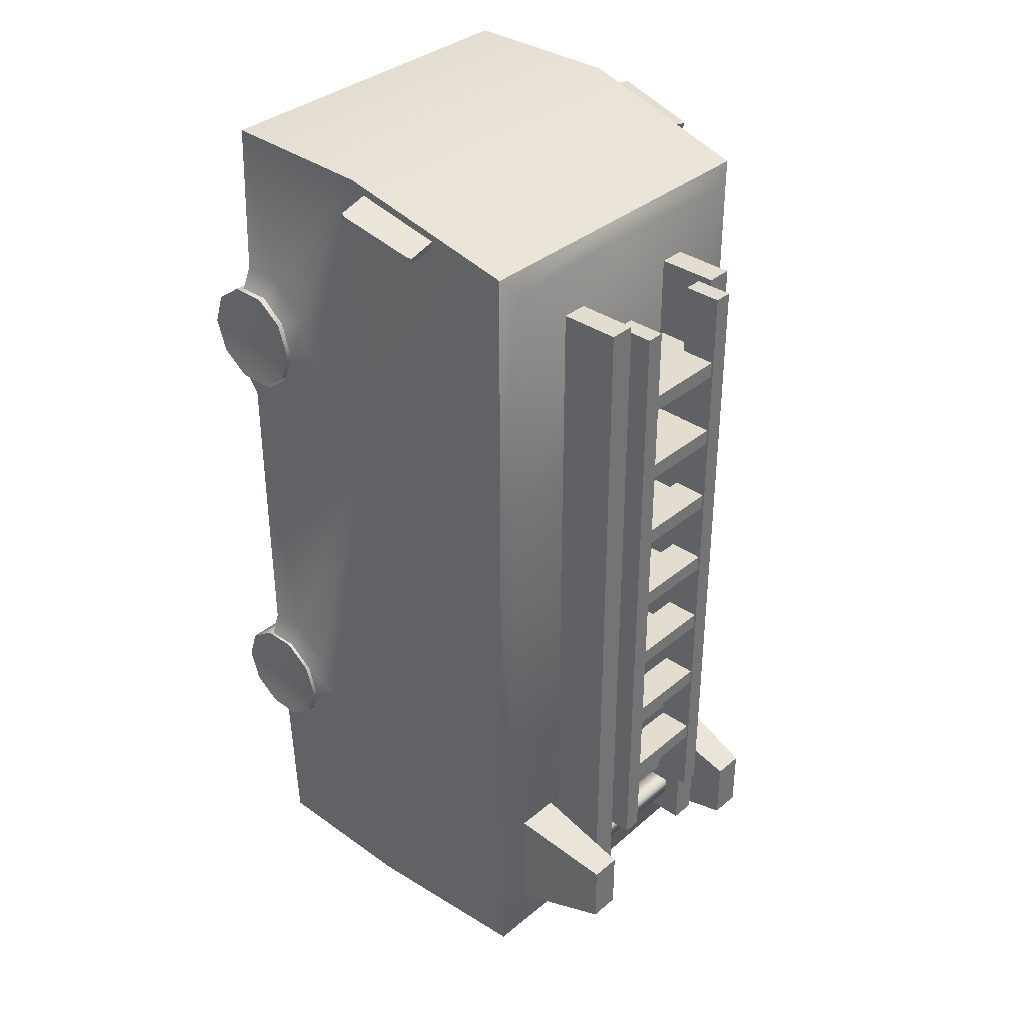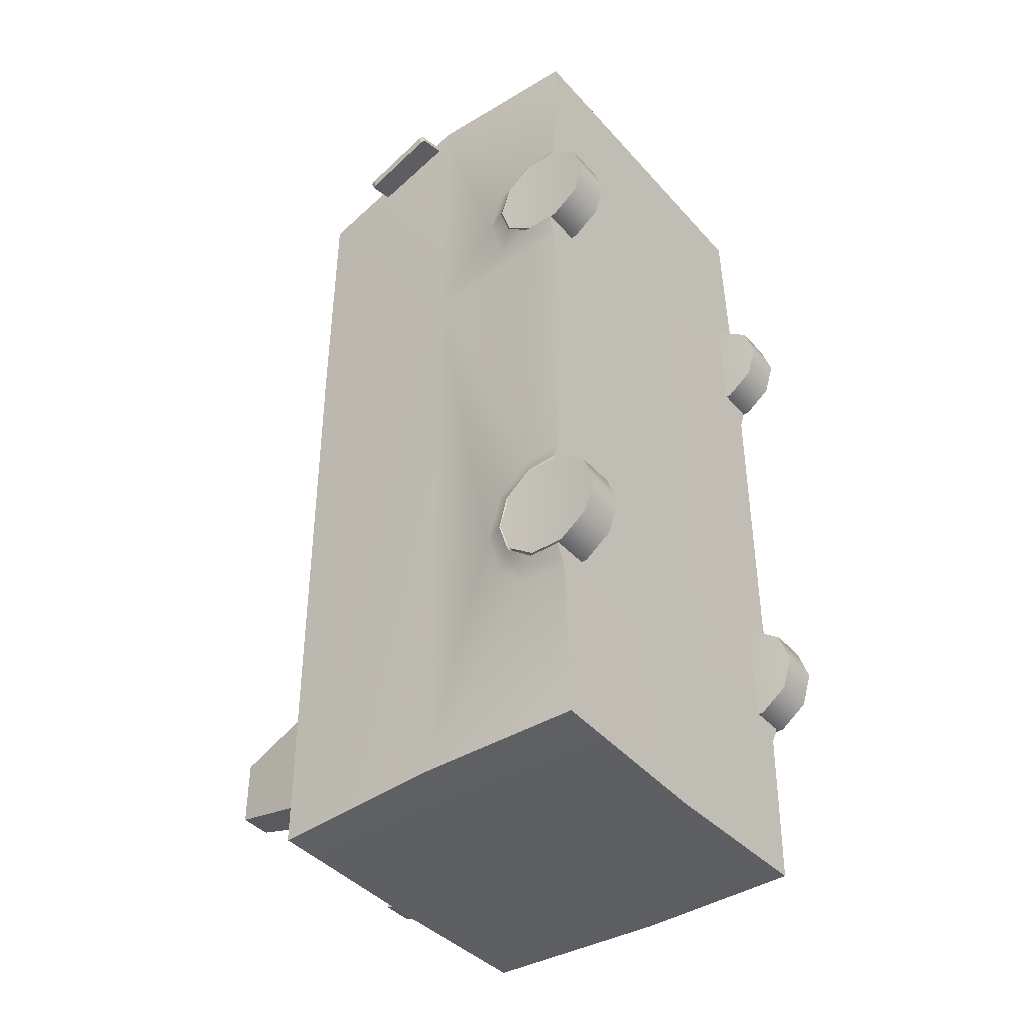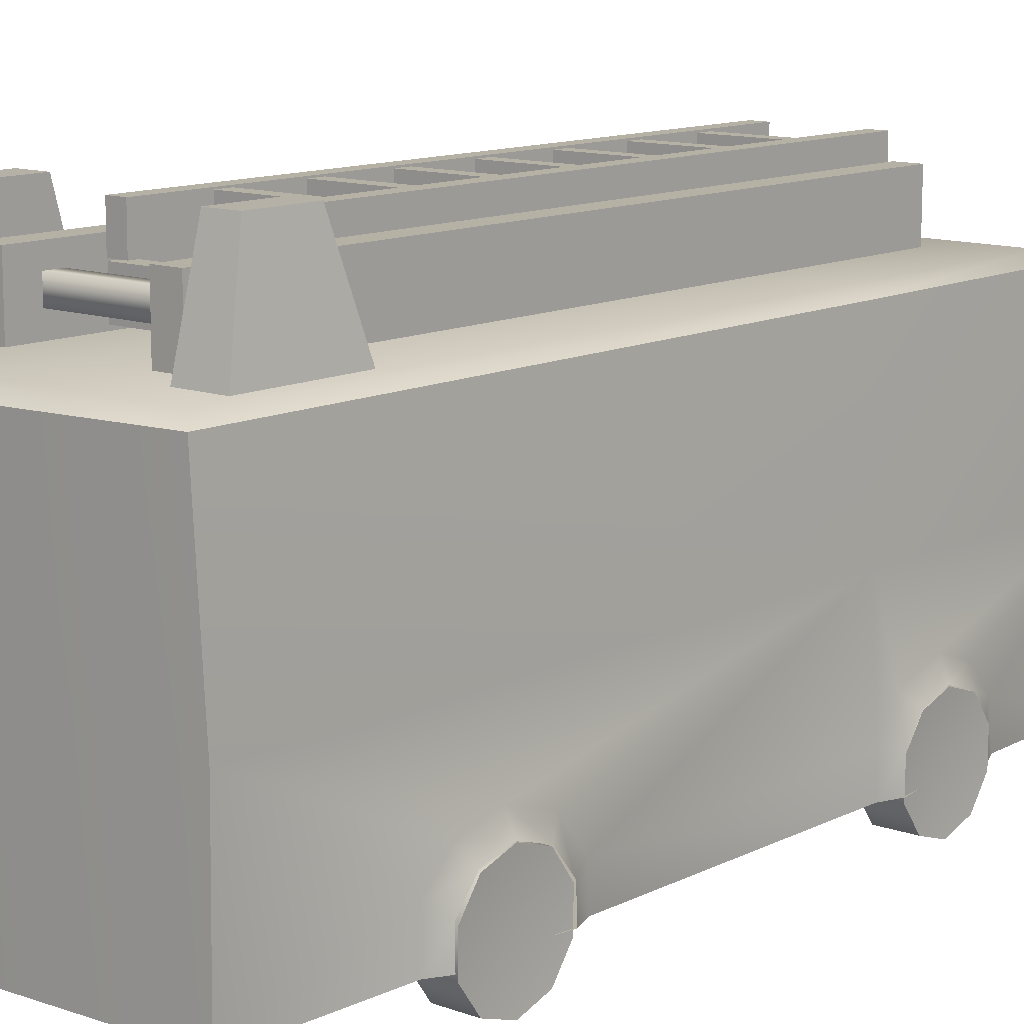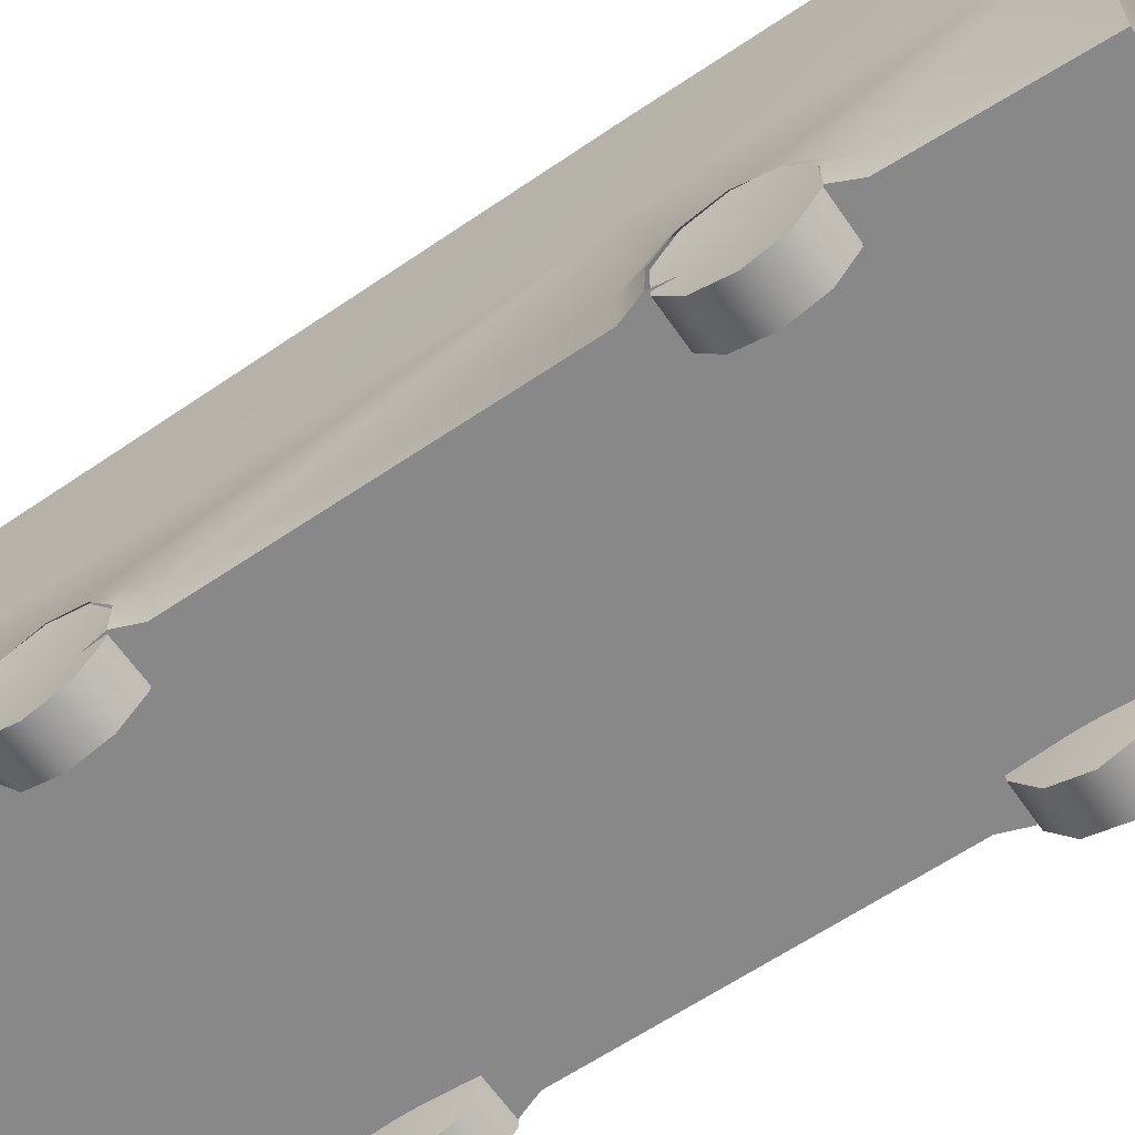
<metadata>
{"format":"obj","ext":"obj","renderer":"f3d","projection":"perspective","resolution":1024,"background":"white","views":[{"elev":35.6,"azim":132.4,"up":"+Z"},{"elev":-40.9,"azim":-52.5,"up":"+Z"},{"elev":12.1,"azim":-139.5,"up":"+Y"},{"elev":-62.7,"azim":-55.5,"up":"+Y"}]}
</metadata>
<code>
v  -7.322 2.063 -18.09
v  -7.537 2.074 -11.46
v  -7.491 4.016 -11.36
v  -0.0208 8.686 -18.32
v  -0.0208 2.063 -18.31
v  -7.412 8.692 -18.09
v  -0.0208 16.44 7.235
v  -0.0208 16.44 -17.69
v  -6.298 16.44 -17.53
v  -6.281 16.44 7.235
v  -6.94 16.1 -18.09
v  -0.0208 15.99 -18.29
v  -7.468 8.723 7.216
v  -7.08 16.1 7.216
v  -7.639 5.097 -6.538
v  -7.671 3.658 -5.42
v  -8.021 3.333 -6.281
v  -8.058 2.074 -6.257
v  -7.705 2.073 -5.376
v  -7.937 4.462 -9.807
v  -7.549 5.182 -10.26
v  -7.893 3.385 -10.63
v  -7.936 2.074 -10.69
v  -7.607 5.712 -8.484
v  -7.981 4.855 -8.504
v  -8.001 4.467 -7.166
v  -7.715 2.074 7.216
v  -7.715 3.658 7.216
v  -7.29 2.071 19.65
v  -7.448 8.692 19.65
v  -7.491 3.832 13.28
v  -7.537 2.074 13.46
v  -6.298 16.44 17.04
v  -0.0208 16.44 17.1
v  -0.0208 8.959 19.65
v  -0.0208 16.1 17.77
v  -7.033 16.1 17.77
v  -8.021 3.382 8.206
v  -8.058 2.074 8.156
v  -7.549 5.162 12.07
v  -7.937 4.447 11.61
v  -7.893 3.357 12.55
v  -7.936 2.074 12.6
v  -7.607 5.751 10.36
v  -7.639 5.077 8.301
v  -8.001 4.418 9.047
v  -7.981 4.864 10.38
v  -0.0208 2.071 19.65
v  -0.0208 2.075 7.181
v  -0.0208 2.075 9.958
v  -7.67 2.074 10.63
v  -0.0208 2.075 -9.348
v  -0.0208 2.075 -11.58
v  -7.67 2.074 -8.729
v  7.281 2.063 -18.09
v  7.449 4.016 -11.36
v  7.496 2.074 -11.46
v  7.373 8.692 -18.09
v  6.239 16.44 7.235
v  6.257 16.44 -17.53
v  6.898 16.1 -18.09
v  7.039 16.1 7.216
v  7.424 8.723 7.216
v  7.63 3.658 -5.42
v  7.598 5.097 -6.538
v  7.98 3.333 -6.281
v  7.663 2.073 -5.376
v  8.016 2.074 -6.257
v  7.507 5.182 -10.26
v  7.896 4.462 -9.807
v  7.852 3.385 -10.63
v  7.895 2.074 -10.69
v  7.566 5.712 -8.484
v  7.959 4.467 -7.166
v  7.939 4.855 -8.504
v  7.673 3.658 7.216
v  7.674 2.074 7.216
v  7.249 2.071 19.65
v  7.496 2.074 13.46
v  7.449 3.832 13.28
v  7.406 8.692 19.65
v  6.257 16.44 17.04
v  6.992 16.1 17.77
v  7.98 3.382 8.206
v  8.016 2.074 8.156
v  7.896 4.447 11.61
v  7.507 5.162 12.07
v  7.852 3.357 12.55
v  7.895 2.074 12.6
v  7.566 5.751 10.36
v  7.939 4.864 10.38
v  7.959 4.418 9.047
v  7.598 5.077 8.301
v  7.629 2.074 10.63
v  7.629 2.074 -8.729
v  8.302 12.79 18.03
v  7.086 12.77 18.34
v  7.859 11.14 18.57
v  8.305 12.55 17.76
v  8.559 9.424 18.51
v  7.784 11.06 18.28
v  8.227 12.72 17.74
v  7.011 12.7 18.05
v  7.293 9.229 18.88
v  7.368 9.303 19.17
v  8.509 9.249 18.57
v  8.584 9.323 18.85
v  8.38 12.62 18.05
v  8.634 9.498 18.8
v  -8.342 12.79 18.03
v  -7.899 11.14 18.57
v  -7.126 12.77 18.34
v  -8.345 12.55 17.76
v  -8.266 12.72 17.74
v  -7.823 11.06 18.28
v  -8.598 9.424 18.51
v  -7.05 12.7 18.05
v  -7.408 9.303 19.17
v  -7.333 9.229 18.88
v  -8.624 9.323 18.85
v  -8.549 9.249 18.57
v  -8.42 12.62 18.05
v  -8.674 9.498 18.8
v  -4.558 17.35 -13.73
v  4.486 17.35 -13.73
v  4.486 17.35 -13
v  -4.558 17.35 -13
v  -4.558 18.25 -13.73
v  4.486 18.25 -13.73
v  -4.558 18.25 -13
v  4.486 18.25 -13
v  -5.892 16.34 -15.82
v  -4.013 16.34 -15.82
v  -4.013 16.34 -11.02
v  -5.892 16.34 -11.02
v  -4.021 20.39 -12.11
v  -4.021 20.39 -14.73
v  -5.291 20.39 -14.73
v  -5.291 20.39 -12.11
v  3.959 16.34 -11.02
v  3.959 16.34 -15.82
v  5.837 16.34 -15.82
v  5.837 16.34 -11.02
v  5.236 20.39 -14.73
v  3.967 20.39 -14.73
v  3.967 20.39 -12.11
v  5.236 20.39 -12.11
v  6.485 4.387 -7.132
v  8.09 4.387 -7.132
v  8.09 4.819 -8.462
v  6.485 4.819 -8.462
v  6.485 3.256 -6.31
v  8.09 3.256 -6.31
v  6.485 1.858 -6.31
v  8.09 1.858 -6.31
v  6.485 0.7266 -7.132
v  8.09 0.7266 -7.132
v  6.485 0.2945 -8.462
v  8.09 0.2945 -8.462
v  6.485 0.7266 -9.791
v  8.09 0.7266 -9.791
v  6.485 1.858 -10.61
v  8.09 1.858 -10.61
v  6.485 3.256 -10.61
v  8.09 3.256 -10.61
v  6.485 4.387 -9.791
v  8.09 4.387 -9.791
v  6.344 2.676 -8.462
v  7.811 2.557 -8.462
v  -7.97 4.387 -7.132
v  -6.364 4.387 -7.132
v  -6.364 4.819 -8.462
v  -7.97 4.819 -8.462
v  -7.97 3.256 -6.31
v  -6.364 3.256 -6.31
v  -7.97 1.858 -6.31
v  -6.364 1.858 -6.31
v  -7.97 0.7266 -7.132
v  -6.364 0.7266 -7.132
v  -7.97 0.2945 -8.462
v  -6.364 0.2945 -8.462
v  -7.97 0.7266 -9.791
v  -6.364 0.7266 -9.791
v  -7.97 1.858 -10.61
v  -6.364 1.858 -10.61
v  -7.97 3.256 -10.61
v  -6.364 3.256 -10.61
v  -7.97 4.387 -9.791
v  -6.364 4.387 -9.791
v  -7.832 2.676 -8.462
v  -6.364 2.557 -8.462
v  6.485 4.373 11.74
v  8.09 4.373 11.74
v  8.09 4.806 10.41
v  6.485 4.806 10.41
v  6.485 3.242 12.57
v  8.09 3.242 12.57
v  6.485 1.844 12.57
v  8.09 1.844 12.57
v  6.485 0.713 11.74
v  8.09 0.713 11.74
v  6.485 0.2809 10.41
v  8.09 0.2809 10.41
v  6.485 0.713 9.085
v  8.09 0.713 9.085
v  6.485 1.844 8.263
v  8.09 1.844 8.263
v  6.485 3.242 8.263
v  8.09 3.242 8.263
v  6.485 4.373 9.085
v  8.09 4.373 9.085
v  6.344 2.662 10.41
v  7.811 2.543 10.41
v  -7.97 4.373 11.74
v  -6.364 4.373 11.74
v  -6.364 4.806 10.41
v  -7.97 4.806 10.41
v  -7.97 3.242 12.57
v  -6.364 3.242 12.57
v  -7.97 1.844 12.57
v  -6.364 1.844 12.57
v  -7.97 0.713 11.74
v  -6.364 0.713 11.74
v  -7.97 0.2809 10.41
v  -6.364 0.2809 10.41
v  -7.97 0.713 9.085
v  -6.364 0.713 9.085
v  -7.97 1.844 8.263
v  -6.364 1.844 8.263
v  -7.97 3.242 8.263
v  -6.364 3.242 8.263
v  -7.97 4.373 9.085
v  -6.364 4.373 9.085
v  -7.832 2.662 10.41
v  -6.364 2.543 10.41
v  -3.615 18.93 14.99
v  -3.615 18.99 -14.96
v  -3.615 16.54 -14.97
v  -3.615 16.48 14.98
v  -2.549 16.54 -14.97
v  -2.549 18.99 -14.96
v  -2.549 18.93 14.99
v  -2.549 16.48 14.98
v  2.514 18.93 14.99
v  2.514 18.99 -14.96
v  2.514 16.54 -14.97
v  2.514 16.48 14.98
v  3.58 16.54 -14.97
v  3.58 18.99 -14.96
v  3.58 18.93 14.99
v  3.58 16.48 14.98
v  -3.264 16.7 -11.62
v  3.13 16.7 -11.62
v  3.13 16.7 -10.87
v  -3.264 16.7 -10.87
v  -3.264 18.27 -11.61
v  3.13 18.27 -11.61
v  -3.264 18.27 -10.86
v  3.13 18.27 -10.86
v  -3.264 16.69 -7.815
v  3.13 16.69 -7.815
v  3.13 16.69 -7.067
v  -3.264 16.69 -7.067
v  -3.264 18.26 -7.811
v  3.13 18.26 -7.811
v  -3.264 18.26 -7.062
v  3.13 18.26 -7.062
v  -3.264 16.68 -4.077
v  3.13 16.68 -4.077
v  3.13 16.68 -3.328
v  -3.264 16.68 -3.328
v  -3.264 18.25 -4.072
v  3.13 18.25 -4.072
v  -3.264 18.25 -3.323
v  3.13 18.25 -3.323
v  -3.264 16.67 -0.3812
v  3.13 16.67 -0.3812
v  3.13 16.67 0.3676
v  -3.264 16.67 0.3676
v  -3.264 18.24 -0.3764
v  3.13 18.24 -0.3764
v  -3.264 18.24 0.3724
v  3.13 18.24 0.3724
v  -3.264 16.66 3.381
v  3.13 16.66 3.381
v  3.13 16.66 4.13
v  -3.264 16.66 4.13
v  -3.264 18.23 3.386
v  3.13 18.23 3.386
v  -3.264 18.23 4.135
v  3.13 18.23 4.135
v  -3.264 16.66 7.143
v  3.13 16.66 7.143
v  3.13 16.66 7.891
v  -3.264 16.66 7.891
v  -3.264 18.23 7.148
v  3.13 18.23 7.148
v  -3.264 18.23 7.896
v  3.13 18.23 7.896
v  -3.264 16.65 10.88
v  3.13 16.65 10.88
v  3.13 16.65 11.63
v  -3.264 16.65 11.63
v  -3.264 18.22 10.89
v  3.13 18.22 10.89
v  -3.264 18.22 11.64
v  3.13 18.22 11.64
v  -2.546 19.85 14.73
v  -2.546 19.89 -11.63
v  -2.546 18.35 -11.64
v  -2.546 18.31 14.72
v  -1.797 18.35 -11.64
v  -1.797 19.89 -11.63
v  -1.797 19.85 14.73
v  -1.797 18.31 14.72
v  1.762 19.85 14.73
v  1.762 19.89 -11.63
v  1.762 18.35 -11.64
v  1.762 18.31 14.72
v  2.511 18.35 -11.64
v  2.511 19.89 -11.63
v  2.511 19.85 14.73
v  2.511 18.31 14.72
v  -2.3 18.39 -8.69
v  2.195 18.39 -8.69
v  2.195 18.39 -8.031
v  -2.3 18.39 -8.031
v  -2.3 19.82 -8.686
v  2.195 19.82 -8.686
v  -2.3 19.82 -8.027
v  2.195 19.82 -8.027
v  -2.3 18.39 -5.344
v  2.195 18.39 -5.344
v  2.195 18.39 -4.685
v  -2.3 18.39 -4.685
v  -2.3 19.82 -5.34
v  2.195 19.82 -5.34
v  -2.3 19.82 -4.681
v  2.195 19.82 -4.681
v  -2.3 18.38 -2.054
v  2.195 18.38 -2.054
v  2.195 18.38 -1.395
v  -2.3 18.38 -1.395
v  -2.3 19.81 -2.05
v  2.195 19.81 -2.05
v  -2.3 19.81 -1.391
v  2.195 19.81 -1.391
v  -2.3 18.37 1.198
v  2.195 18.37 1.198
v  2.195 18.37 1.857
v  -2.3 18.37 1.857
v  -2.3 19.8 1.203
v  2.195 19.8 1.203
v  -2.3 19.8 1.862
v  2.195 19.8 1.862
v  -2.3 18.36 4.51
v  2.195 18.36 4.51
v  2.195 18.36 5.168
v  -2.3 18.36 5.168
v  -2.3 19.79 4.514
v  2.195 19.79 4.514
v  -2.3 19.79 5.173
v  2.195 19.79 5.173
v  -2.3 18.36 7.82
v  2.195 18.36 7.82
v  2.195 18.36 8.479
v  -2.3 18.36 8.479
v  -2.3 19.79 7.824
v  2.195 19.79 7.824
v  -2.3 19.79 8.483
v  2.195 19.79 8.483
v  -2.3 18.35 11.11
v  2.195 18.35 11.11
v  2.195 18.35 11.77
v  -2.3 18.35 11.77
v  -2.3 19.78 11.12
v  2.195 19.78 11.12
v  -2.3 19.78 11.78
v  2.195 19.78 11.78
o Obj3d66_1097107_6_306
g Obj3d66_1097107_6_306
f 1 2 3
f 4 5 1 6
f 7 8 9 10
f 4 6 11 12
f 13 14 11 6
f 12 11 9 8
f 9 11 14 10
f 13 15 16
f 17 18 19 16
f 20 21 3 22
f 2 23 22 3
f 24 25 26 15
f 27 28 16 19
f 6 3 21
f 17 16 15 26
f 25 24 21 20
f 21 24 6
f 29 30 31 32
f 10 33 34 7
f 35 36 37 30
f 37 14 13 30
f 33 37 36 34
f 33 10 14 37
f 38 28 27 39
f 31 40 41 42
f 32 31 42 43
f 44 45 46 47
f 30 40 31
f 45 28 38 46
f 45 13 28
f 40 44 47 41
f 40 30 44
f 48 35 30 29
f 3 6 1
f 39 49 50 51
f 49 27 19 52
f 52 19 18
f 5 23 2
f 5 2 1
f 49 39 27
f 32 48 29
f 23 5 53 54
f 54 53 52 18
f 50 48 32 43
f 15 13 24
f 13 45 44
f 24 13 6
f 13 44 30
f 16 28 13
f 55 56 57
f 4 58 55 5
f 7 59 60 8
f 4 12 61 58
f 61 62 63 58
f 60 61 12 8
f 60 59 62 61
f 63 64 65
f 66 64 67 68
f 56 69 70 71
f 57 56 71 72
f 73 65 74 75
f 64 76 77 67
f 58 69 56
f 65 64 66 74
f 69 73 75 70
f 69 58 73
f 78 79 80 81
f 34 82 59 7
f 35 81 83 36
f 63 62 83 81
f 36 83 82 34
f 82 83 62 59
f 84 85 77 76
f 86 87 80 88
f 79 89 88 80
f 90 91 92 93
f 81 80 87
f 84 76 93 92
f 93 76 63
f 91 90 87 86
f 87 90 81
f 48 78 81 35
f 56 55 58
f 85 94 50 49
f 49 52 67 77
f 52 68 67
f 5 57 72
f 5 55 57
f 49 77 85
f 79 78 48
f 72 95 53 5
f 95 68 52 53
f 50 89 79 48
f 65 73 63
f 63 90 93
f 73 58 63
f 63 81 90
f 64 63 76
f 96 97 98
f 99 100 101 102
f 102 103 97 96
f 103 104 105 97
f 104 106 107 105
f 100 99 108 109
f 96 108 99 102
f 106 100 109 107
f 105 98 97
f 96 98 108
f 98 105 107
f 108 98 109
f 98 107 109
f 102 101 103
f 103 101 104
f 101 106 104
f 106 101 100
f 110 111 112
f 113 114 115 116
f 112 117 114 110
f 118 119 117 112
f 120 121 119 118
f 122 113 116 123
f 113 122 110 114
f 123 116 121 120
f 118 112 111
f 110 122 111
f 111 120 118
f 122 123 111
f 111 123 120
f 114 117 115
f 117 119 115
f 115 119 121
f 121 116 115
f 50 43 51
f 89 50 94
f 124 125 126 127
f 128 129 125 124
f 130 131 129 128
f 127 126 131 130
f 132 133 134 135
f 136 137 138 139
f 134 136 139 135
f 133 137 136 134
f 133 132 138 137
f 135 139 138 132
f 140 141 142 143
f 144 145 146 147
f 147 146 140 143
f 146 145 141 140
f 141 145 144 142
f 144 147 143 142
f 148 149 150 151
f 152 153 149 148
f 154 155 153 152
f 156 157 155 154
f 158 159 157 156
f 160 161 159 158
f 162 163 161 160
f 164 165 163 162
f 166 167 165 164
f 151 150 167 166
f 156 154 168
f 164 162 168
f 152 148 168
f 168 151 166
f 160 158 168
f 168 154 152
f 148 151 168
f 168 162 160
f 166 164 168
f 168 158 156
f 161 163 169
f 153 155 169
f 165 167 169
f 169 150 149
f 157 159 169
f 169 163 165
f 167 150 169
f 169 155 157
f 149 153 169
f 169 159 161
f 170 171 172 173
f 174 175 171 170
f 176 177 175 174
f 178 179 177 176
f 180 181 179 178
f 182 183 181 180
f 184 185 183 182
f 186 187 185 184
f 188 189 187 186
f 173 172 189 188
f 178 176 190
f 186 184 190
f 174 170 190
f 190 173 188
f 182 180 190
f 190 176 174
f 170 173 190
f 190 184 182
f 188 186 190
f 190 180 178
f 183 185 191
f 175 177 191
f 187 189 191
f 191 172 171
f 179 181 191
f 191 185 187
f 189 172 191
f 191 177 179
f 171 175 191
f 191 181 183
f 192 193 194 195
f 196 197 193 192
f 198 199 197 196
f 200 201 199 198
f 202 203 201 200
f 204 205 203 202
f 206 207 205 204
f 208 209 207 206
f 210 211 209 208
f 195 194 211 210
f 200 198 212
f 208 206 212
f 196 192 212
f 212 195 210
f 204 202 212
f 212 198 196
f 192 195 212
f 212 206 204
f 210 208 212
f 212 202 200
f 205 207 213
f 197 199 213
f 209 211 213
f 213 194 193
f 201 203 213
f 213 207 209
f 211 194 213
f 213 199 201
f 193 197 213
f 213 203 205
f 214 215 216 217
f 218 219 215 214
f 220 221 219 218
f 222 223 221 220
f 224 225 223 222
f 226 227 225 224
f 228 229 227 226
f 230 231 229 228
f 232 233 231 230
f 217 216 233 232
f 222 220 234
f 230 228 234
f 218 214 234
f 234 217 232
f 226 224 234
f 234 220 218
f 214 217 234
f 234 228 226
f 232 230 234
f 234 224 222
f 227 229 235
f 219 221 235
f 231 233 235
f 235 216 215
f 223 225 235
f 235 229 231
f 233 216 235
f 235 221 223
f 215 219 235
f 235 225 227
f 236 237 238 239
f 240 241 242 243
f 238 240 243 239
f 237 241 240 238
f 236 242 241 237
f 239 243 242 236
f 244 245 246 247
f 248 249 250 251
f 246 248 251 247
f 245 249 248 246
f 244 250 249 245
f 247 251 250 244
f 252 253 254 255
f 256 257 253 252
f 258 259 257 256
f 255 254 259 258
f 260 261 262 263
f 264 265 261 260
f 266 267 265 264
f 263 262 267 266
f 268 269 270 271
f 272 273 269 268
f 274 275 273 272
f 271 270 275 274
f 276 277 278 279
f 280 281 277 276
f 282 283 281 280
f 279 278 283 282
f 284 285 286 287
f 288 289 285 284
f 290 291 289 288
f 287 286 291 290
f 292 293 294 295
f 296 297 293 292
f 298 299 297 296
f 295 294 299 298
f 300 301 302 303
f 304 305 301 300
f 306 307 305 304
f 303 302 307 306
f 308 309 310 311
f 312 313 314 315
f 310 312 315 311
f 309 313 312 310
f 308 314 313 309
f 311 315 314 308
f 316 317 318 319
f 320 321 322 323
f 318 320 323 319
f 317 321 320 318
f 316 322 321 317
f 319 323 322 316
f 324 325 326 327
f 328 329 325 324
f 330 331 329 328
f 327 326 331 330
f 332 333 334 335
f 336 337 333 332
f 338 339 337 336
f 335 334 339 338
f 340 341 342 343
f 344 345 341 340
f 346 347 345 344
f 343 342 347 346
f 348 349 350 351
f 352 353 349 348
f 354 355 353 352
f 351 350 355 354
f 356 357 358 359
f 360 361 357 356
f 362 363 361 360
f 359 358 363 362
f 364 365 366 367
f 368 369 365 364
f 370 371 369 368
f 367 366 371 370
f 372 373 374 375
f 376 377 373 372
f 378 379 377 376
f 375 374 379 378

</code>
